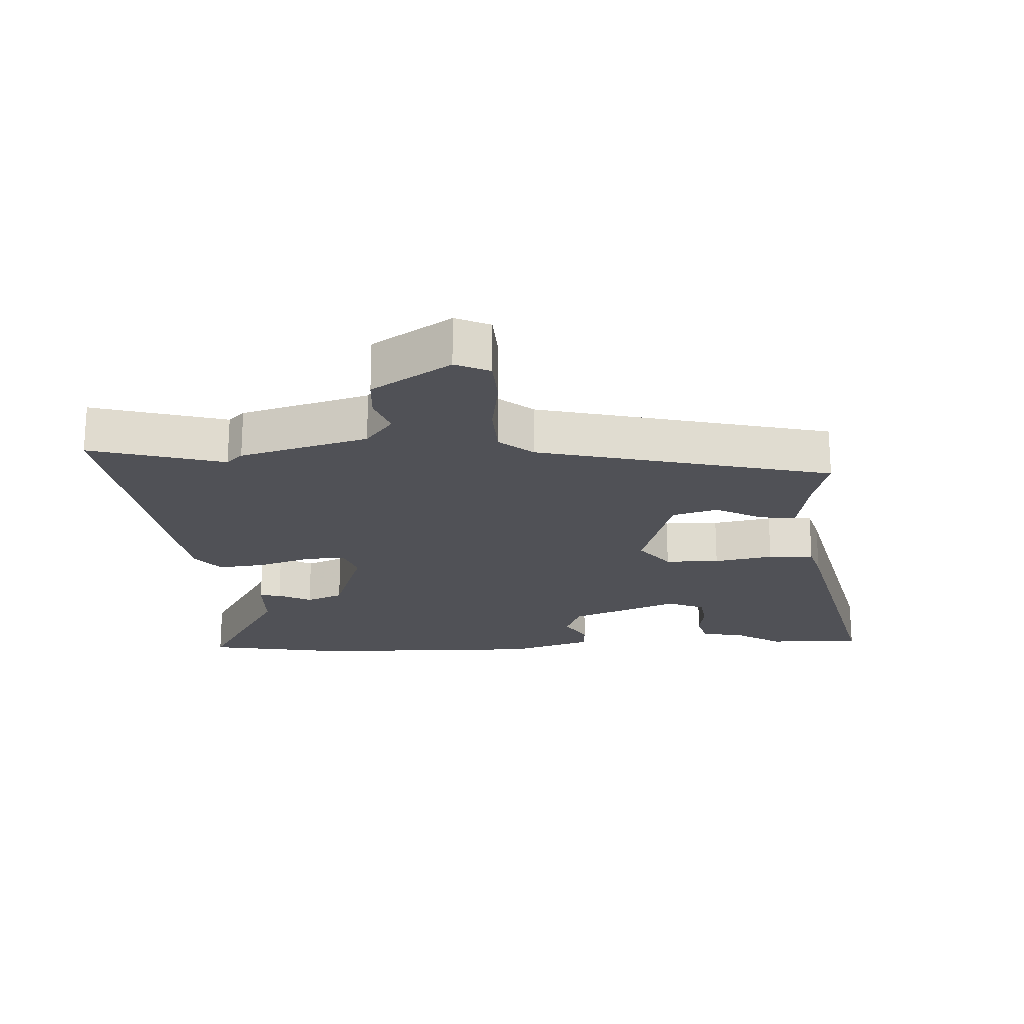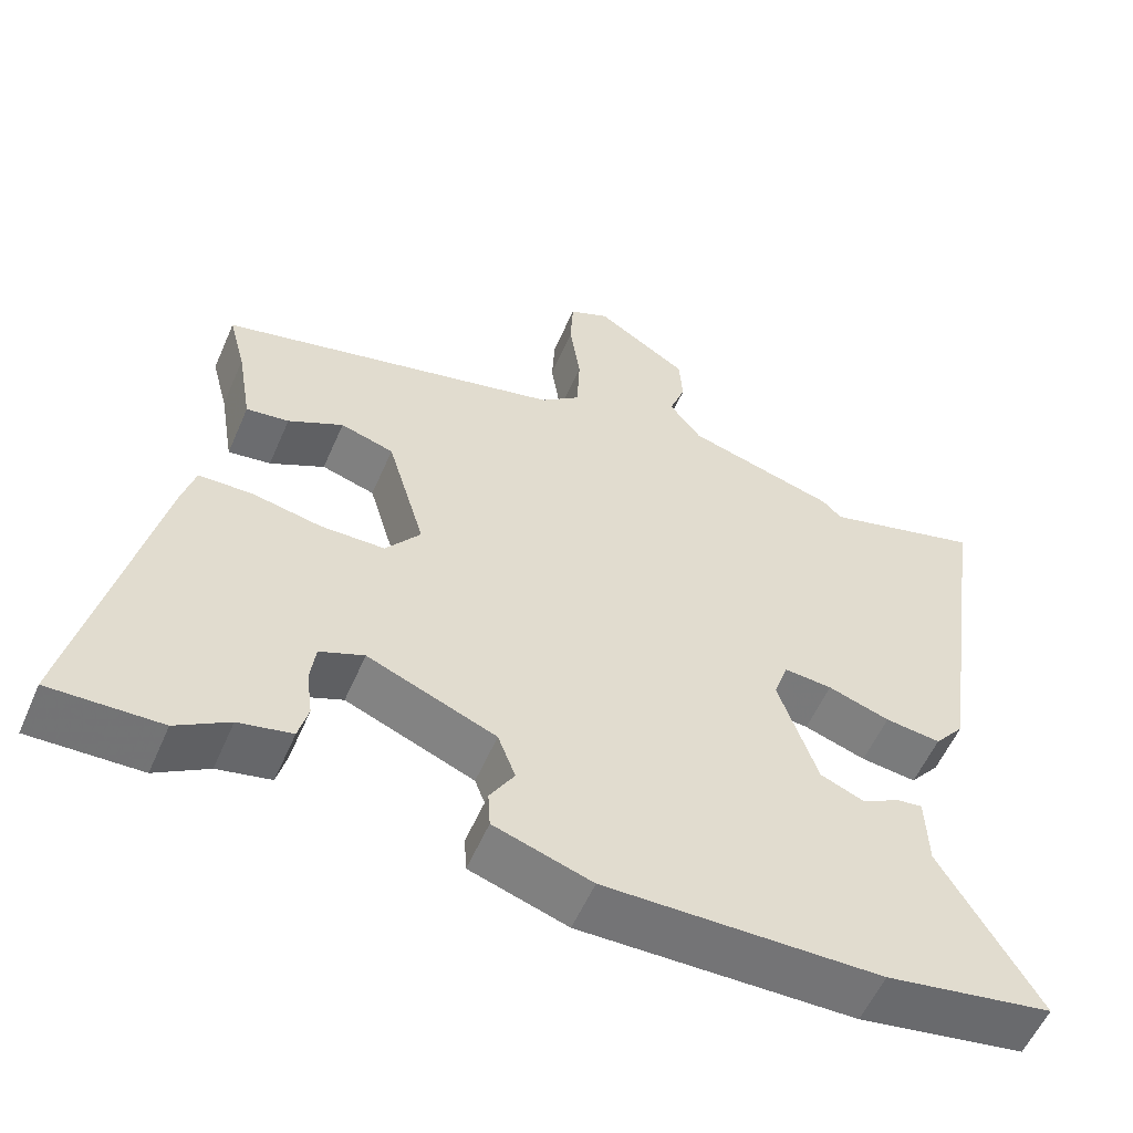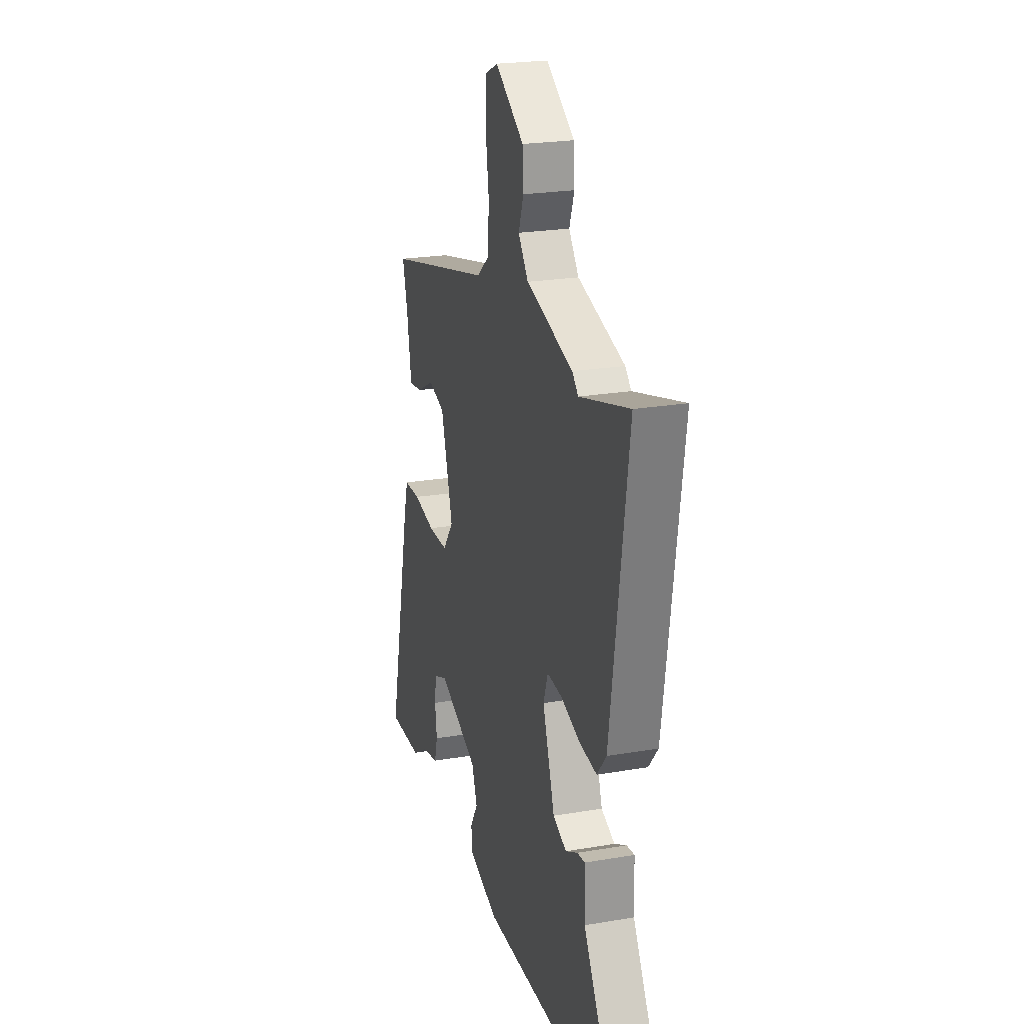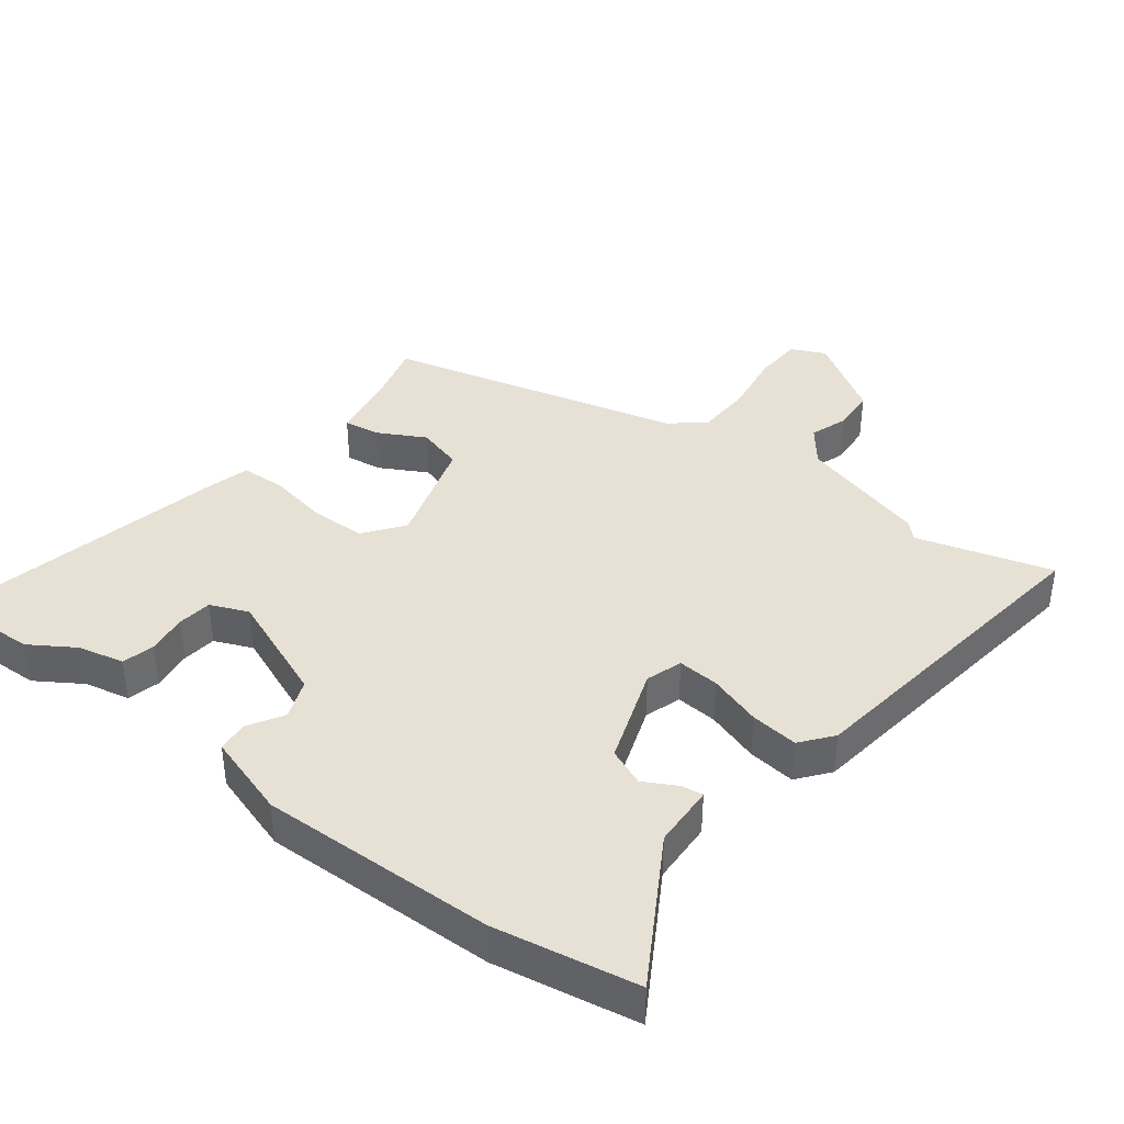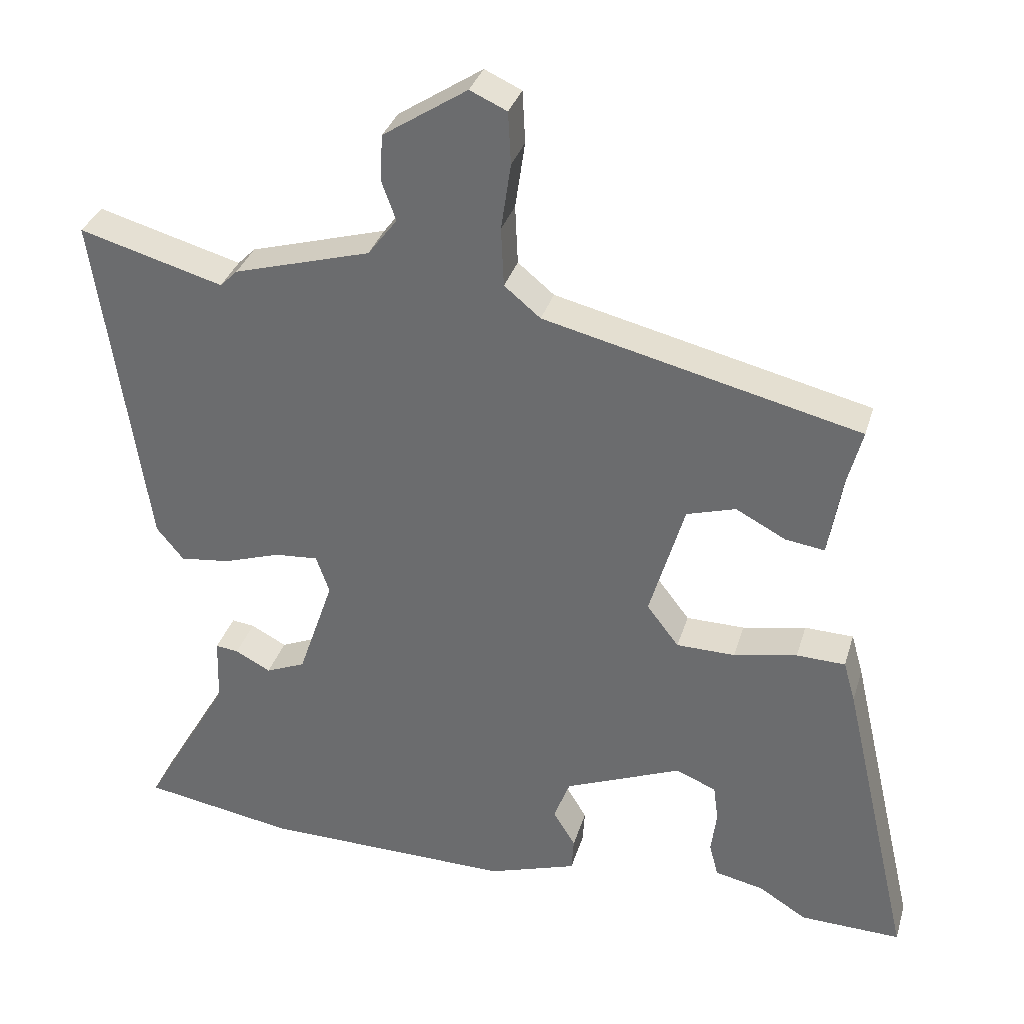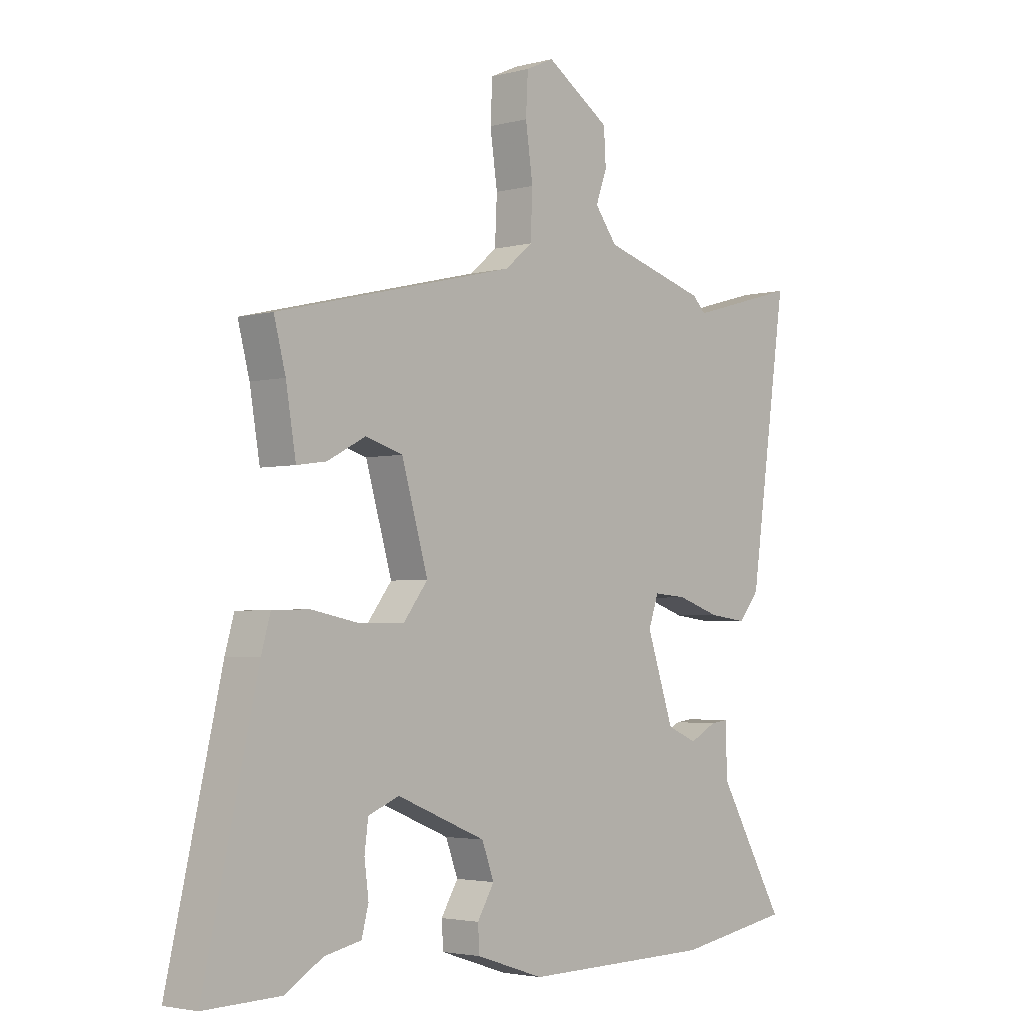
<metadata>
{"format":"obj","ext":"obj","renderer":"f3d","projection":"perspective","resolution":1024,"background":"white","views":[{"elev":-20.5,"azim":2.8,"up":"+Y"},{"elev":-56.5,"azim":156.7,"up":"+Z"},{"elev":23.0,"azim":-106.2,"up":"+Z"},{"elev":39.3,"azim":-143.2,"up":"+Y"},{"elev":33.5,"azim":15.8,"up":"+Z"},{"elev":-3.1,"azim":131.8,"up":"+Z"}]}
</metadata>
<code>
v 0.633 0.07 -0.504
v 0.488 0.07 -0.5
v 0.419 0.07 -0.457
v 0.349 0.07 -0.442
v 0.336 0.07 -0.393
v 0.344 0.07 -0.331
v 0.337 0.07 -0.278
v 0.279 0.07 -0.254
v 0.111 0.07 -0.323
v 0.088 0.07 -0.384
v 0.12 0.07 -0.437
v 0.117 0.07 -0.485
v -0.011 0.07 -0.527
v -0.371 0.07 -0.522
v -0.589 0.07 -0.485
v -0.462 0.07 -0.265
v -0.459 0.07 -0.169
v -0.426 0.07 -0.173
v -0.375 0.07 -0.2
v -0.318 0.07 -0.176
v -0.267 0.07 -0.026
v -0.286 0.07 0.029
v -0.349 0.07 0.024
v -0.43 0.07 -0.003
v -0.503 0.07 -0.012
v -0.542 0.07 0.036
v -0.614 0.07 0.532
v -0.407 0.07 0.474
v -0.382 0.07 0.499
v -0.185 0.07 0.556
v -0.143 0.07 0.611
v -0.164 0.07 0.669
v -0.16 0.07 0.735
v -0.039 0.07 0.814
v 0.014 0.07 0.79
v 0.018 0.07 0.715
v 0.004 0.07 0.619
v 0.008 0.07 0.534
v 0.06 0.07 0.491
v 0.513 0.07 0.382
v 0.491 0.07 0.298
v 0.472 0.07 0.185
v 0.416 0.07 0.193
v 0.344 0.07 0.231
v 0.274 0.07 0.21
v 0.224 0.07 0.04
v 0.27 0.07 -0.02
v 0.354 0.07 -0.021
v 0.445 0.07 -0.003
v 0.515 0.07 -0.005
v 0.532 0.07 -0.065
v 0.633 0 -0.504
v 0.488 0 -0.5
v 0.419 0 -0.457
v 0.349 0 -0.442
v 0.336 0 -0.393
v 0.344 0 -0.331
v 0.337 0 -0.278
v 0.279 0 -0.254
v 0.111 0 -0.323
v 0.088 0 -0.384
v 0.12 0 -0.437
v 0.117 0 -0.485
v -0.011 0 -0.527
v -0.371 0 -0.522
v -0.589 0 -0.485
v -0.462 0 -0.265
v -0.459 0 -0.169
v -0.426 0 -0.173
v -0.375 0 -0.2
v -0.318 0 -0.176
v -0.267 0 -0.026
v -0.286 0 0.029
v -0.349 0 0.024
v -0.43 0 -0.003
v -0.503 0 -0.012
v -0.542 0 0.036
v -0.614 0 0.532
v -0.407 0 0.474
v -0.382 0 0.499
v -0.185 0 0.556
v -0.143 0 0.611
v -0.164 0 0.669
v -0.16 0 0.735
v -0.039 0 0.814
v 0.014 0 0.79
v 0.018 0 0.715
v 0.004 0 0.619
v 0.008 0 0.534
v 0.06 0 0.491
v 0.513 0 0.382
v 0.491 0 0.298
v 0.472 0 0.185
v 0.416 0 0.193
v 0.344 0 0.231
v 0.274 0 0.21
v 0.224 0 0.04
v 0.27 0 -0.02
v 0.354 0 -0.021
v 0.445 0 -0.003
v 0.515 0 -0.005
v 0.532 0 -0.065
f 48 49 50 51
f 47 48 51 1
f 46 47 1 2
f 41 42 43 44
f 39 40 41 44
f 38 39 44 45
f 34 35 36 37
f 34 37 38
f 31 32 33 34
f 31 34 38
f 30 31 38 45
f 28 29 30 45
f 23 24 25 26
f 22 23 26 27
f 16 17 18 19
f 16 19 20
f 15 16 20
f 14 15 20
f 13 14 20 21
f 10 11 12 13
f 9 10 13 21
f 3 4 5 6
f 3 6 7
f 46 2 3 7
f 27 28 45 46
f 22 27 46 7
f 8 9 21 22
f 7 8 22
f 102 101 100 99
f 52 102 99 98
f 53 52 98 97
f 95 94 93 92
f 95 92 91 90
f 96 95 90 89
f 88 87 86 85
f 89 88 85
f 85 84 83 82
f 89 85 82
f 96 89 82 81
f 96 81 80 79
f 77 76 75 74
f 78 77 74 73
f 70 69 68 67
f 71 70 67
f 71 67 66
f 71 66 65
f 72 71 65 64
f 64 63 62 61
f 72 64 61 60
f 57 56 55 54
f 58 57 54
f 58 54 53 97
f 97 96 79 78
f 58 97 78 73
f 73 72 60 59
f 73 59 58
f 1 52 53 2
f 2 53 54 3
f 3 54 55 4
f 4 55 56 5
f 5 56 57 6
f 6 57 58 7
f 7 58 59 8
f 8 59 60 9
f 9 60 61 10
f 10 61 62 11
f 11 62 63 12
f 12 63 64 13
f 13 64 65 14
f 14 65 66 15
f 15 66 67 16
f 16 67 68 17
f 17 68 69 18
f 18 69 70 19
f 19 70 71 20
f 20 71 72 21
f 21 72 73 22
f 22 73 74 23
f 23 74 75 24
f 24 75 76 25
f 25 76 77 26
f 26 77 78 27
f 27 78 79 28
f 28 79 80 29
f 29 80 81 30
f 30 81 82 31
f 31 82 83 32
f 32 83 84 33
f 33 84 85 34
f 34 85 86 35
f 35 86 87 36
f 36 87 88 37
f 37 88 89 38
f 38 89 90 39
f 39 90 91 40
f 40 91 92 41
f 41 92 93 42
f 42 93 94 43
f 43 94 95 44
f 44 95 96 45
f 45 96 97 46
f 46 97 98 47
f 47 98 99 48
f 48 99 100 49
f 49 100 101 50
f 50 101 102 51
f 51 102 52 1

</code>
